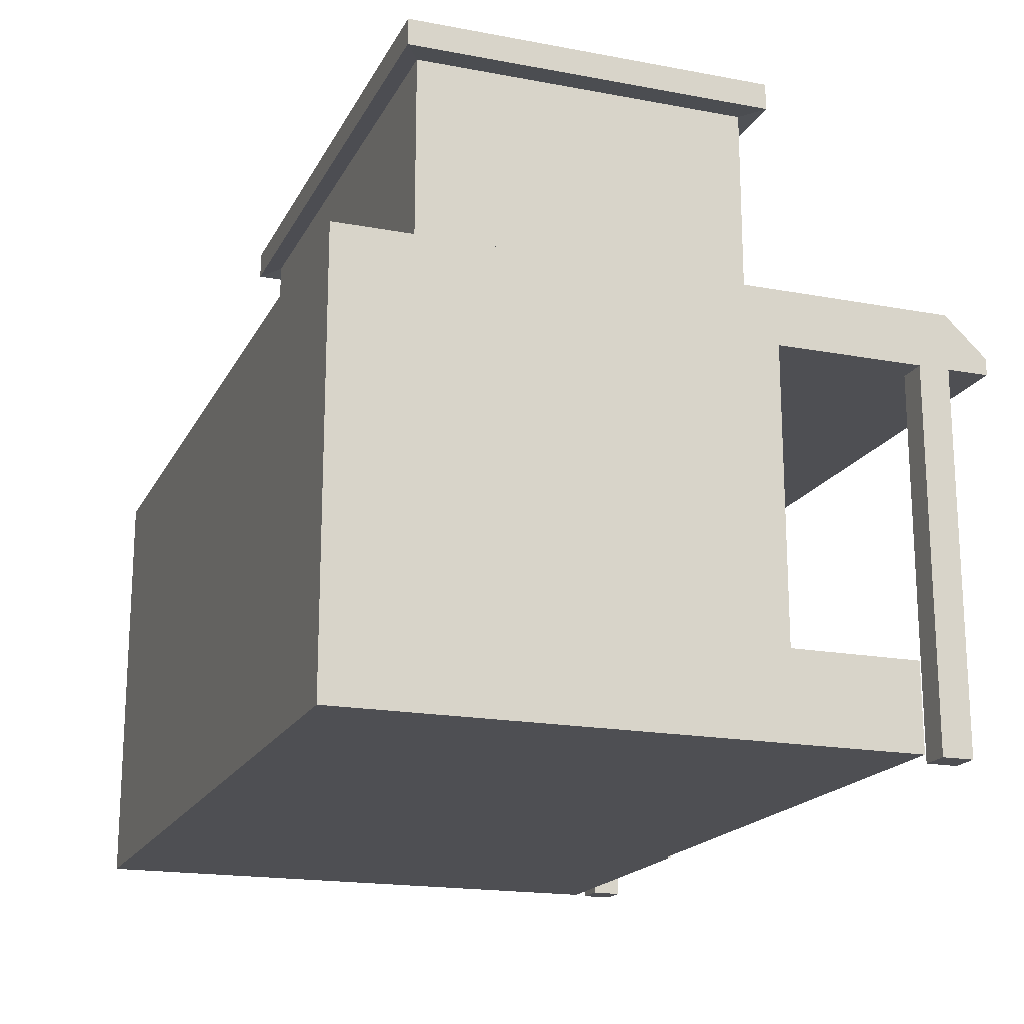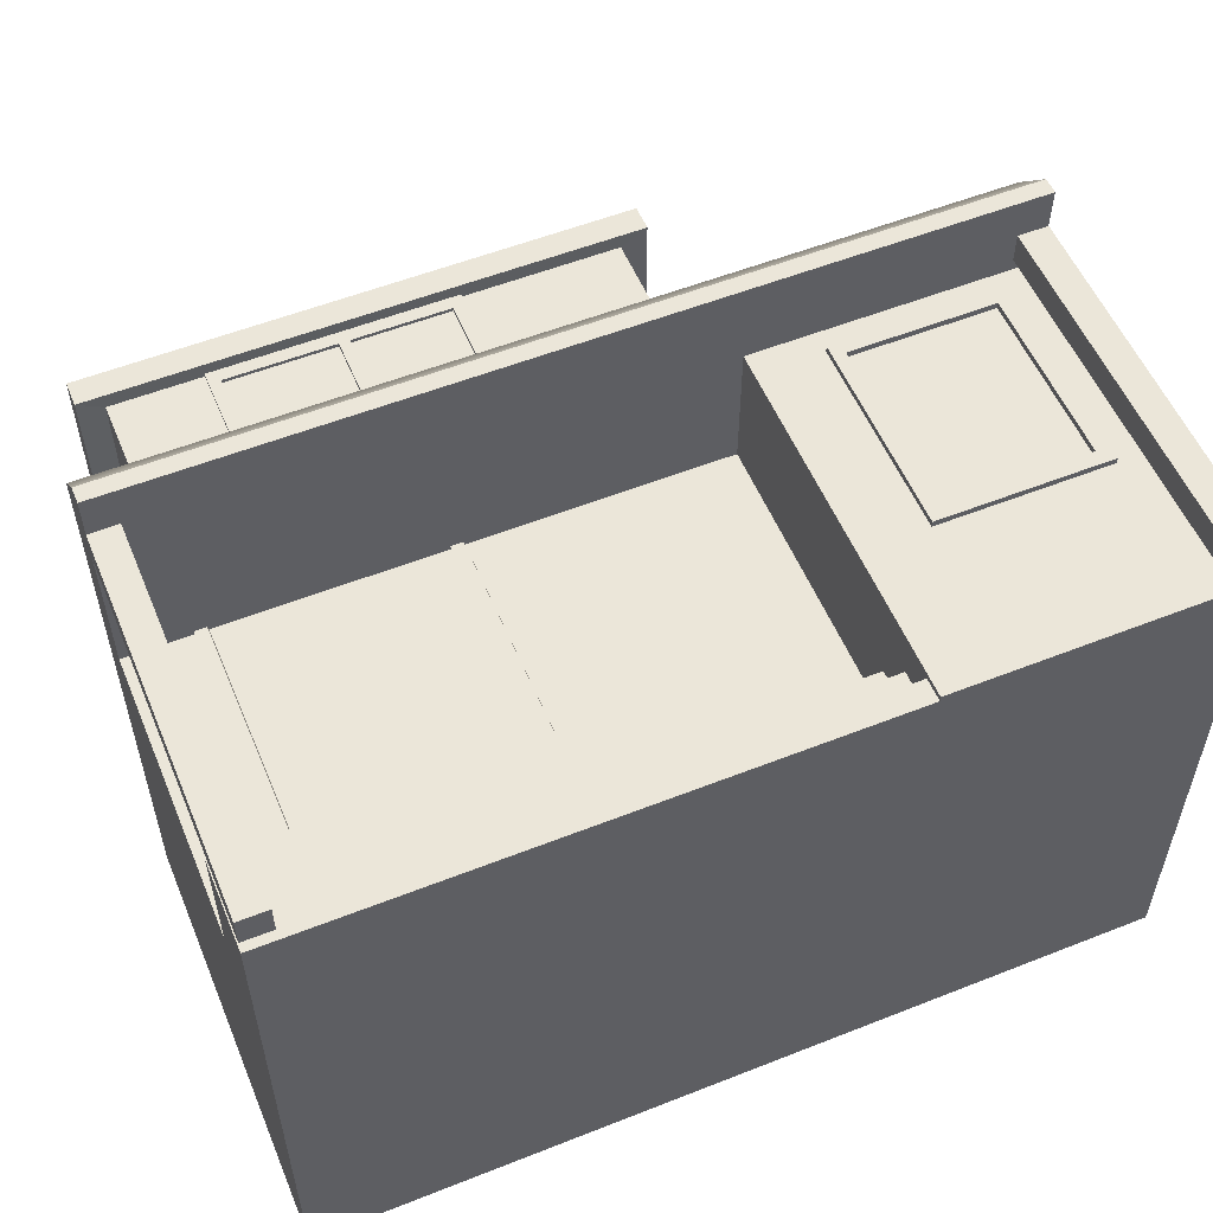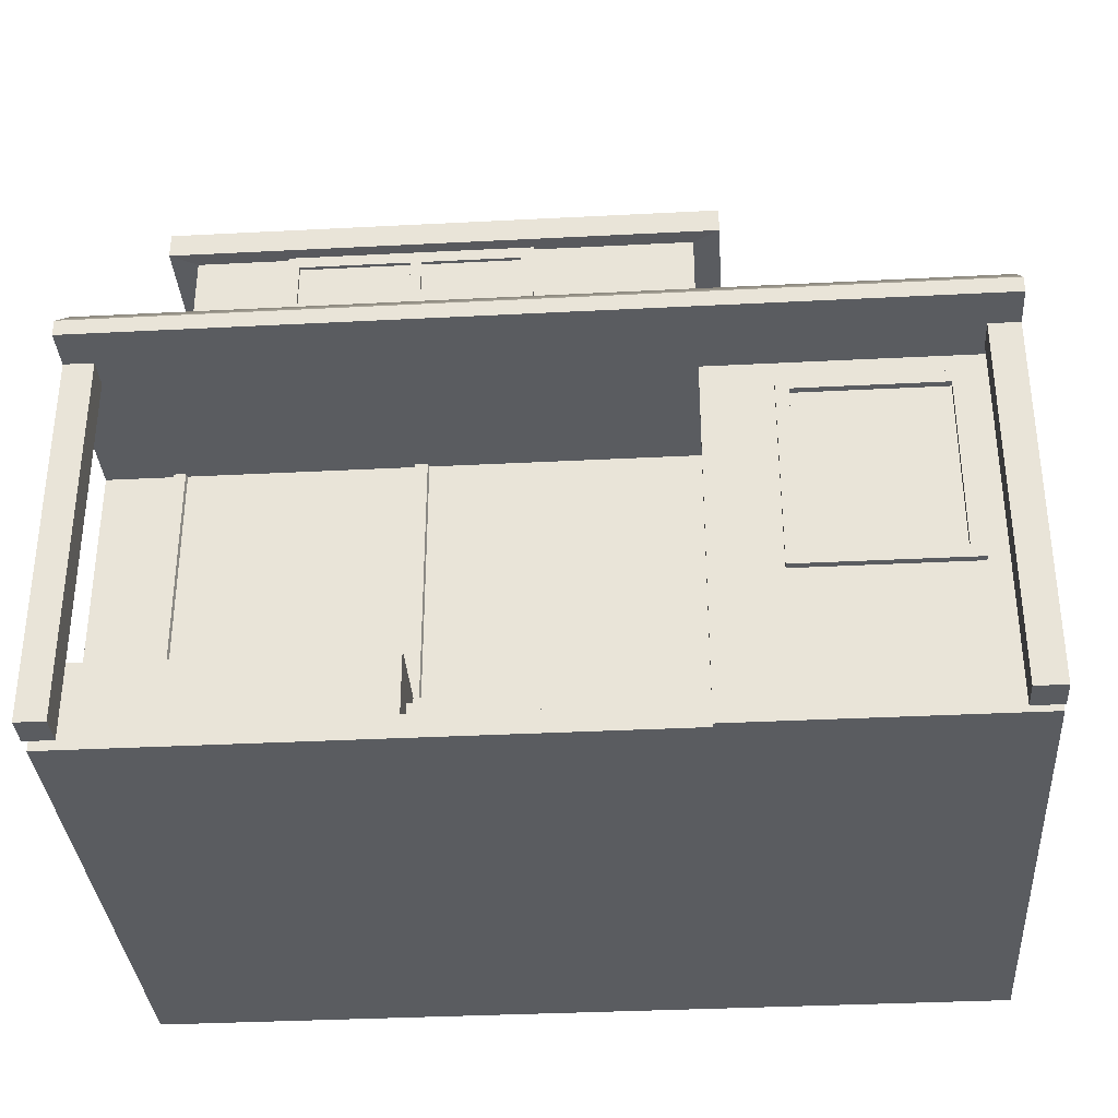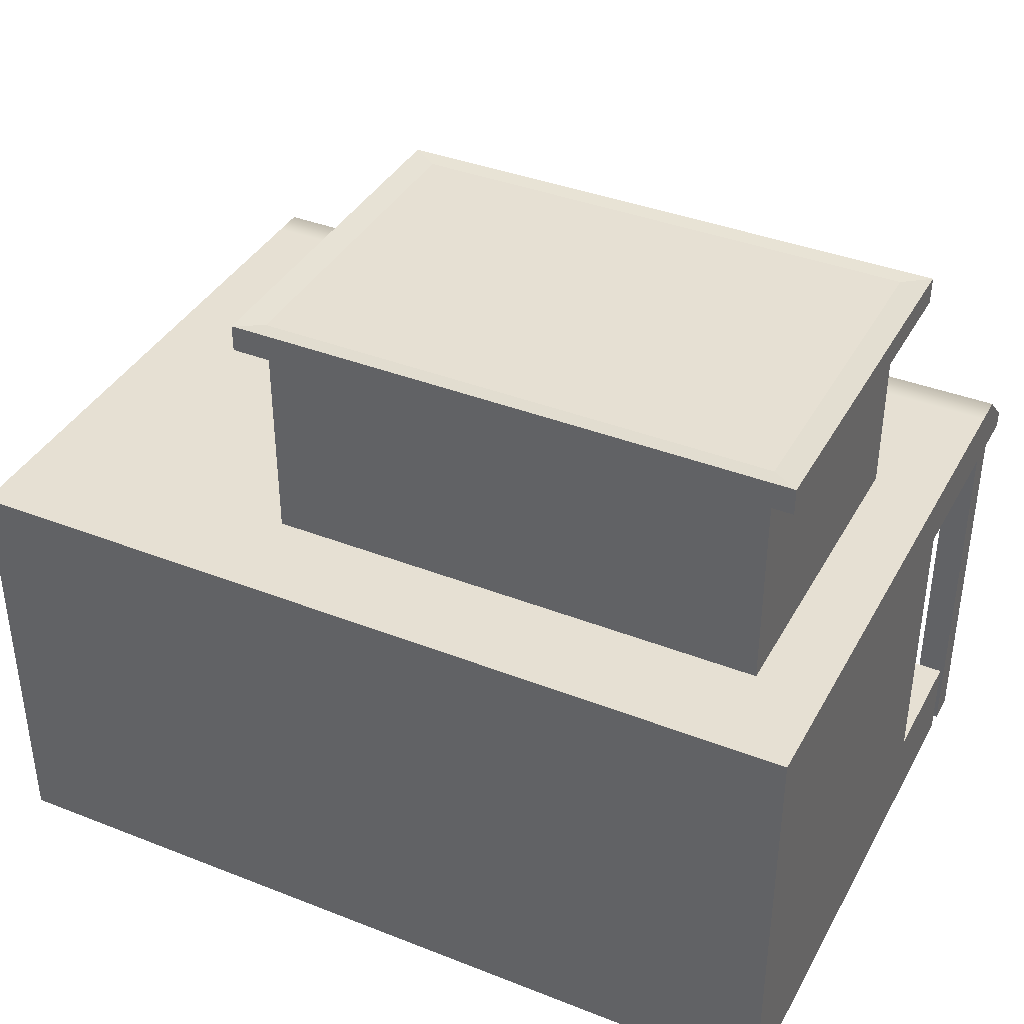
<metadata>
{"format":"obj","ext":"obj","renderer":"f3d","projection":"perspective","resolution":1024,"background":"white","views":[{"elev":-18.2,"azim":-110.0,"up":"+Y"},{"elev":55.2,"azim":-22.6,"up":"+Z"},{"elev":-34.3,"azim":4.0,"up":"+Y"},{"elev":38.5,"azim":-153.7,"up":"+Y"}]}
</metadata>
<code>
g default
v -5 -0.0346 2.5
v -4.209 -0.0346 2.5
v -1.357 -0.0346 2.5
v 0.4198 -0.0346 2.5
v 1.667 -0.0346 2.5
v 4.437 -0.0346 2.5
v 5 -0.0346 2.5
v -5 0.9667 2.5
v -4.209 0.9667 2.5
v -1.357 0.9667 2.5
v 0.4198 0.9667 2.5
v 1.667 0.9667 2.5
v 5 0.9667 2.5
v -5 4.319 2.5
v -4.209 4.319 2.5
v -1.357 4.319 2.5
v 0.4198 4.319 2.5
v 1.667 4.319 2.5
v 4.437 4.319 2.5
v 5 4.319 2.5
v -5 4.965 2.5
v -4.209 4.965 2.5
v -1.357 4.965 2.5
v 0.4198 4.965 2.5
v 1.667 4.965 2.5
v 4.437 4.965 2.5
v 5 4.965 2.5
v -5 4.965 0.8333
v -4.209 4.965 0.8333
v 1.667 4.965 0.8333
v 4.437 4.965 0.8333
v 5 4.965 0.8333
v -5 4.965 -1.357
v -4.209 4.965 -1.357
v -1.357 4.965 -1.357
v 0.4198 4.965 -1.357
v 1.667 4.965 -1.357
v 4.437 4.965 -1.357
v 5 4.965 -1.357
v -5 4.965 -2.5
v -4.209 4.965 -2.5
v -1.357 4.965 -2.5
v 0.4198 4.965 -2.5
v 1.667 4.965 -2.5
v 4.437 4.965 -2.5
v 5 4.965 -2.5
v -5 4.319 -2.5
v -4.209 4.319 -2.5
v -1.357 4.319 -2.5
v 0.4198 4.319 -2.5
v 1.667 4.319 -2.5
v 4.437 4.319 -2.5
v 5 4.319 -2.5
v -5 0.9667 -2.5
v -4.209 0.9667 -2.5
v -1.357 0.9667 -2.5
v 0.4198 0.9667 -2.5
v 1.667 0.9667 -2.5
v 4.437 0.9667 -2.5
v 5 0.9667 -2.5
v -5 -0.0346 -2.5
v -4.209 -0.0346 -2.5
v -1.357 -0.0346 -2.5
v 0.4198 -0.0346 -2.5
v 1.667 -0.0346 -2.5
v 4.437 -0.0346 -2.5
v 5 -0.0346 -2.5
v -5 -0.0346 -1.357
v -4.209 -0.0346 -1.357
v -1.357 -0.0346 -1.357
v 0.4198 -0.0346 -1.357
v 1.667 -0.0346 -1.357
v 4.437 -0.0346 -1.357
v 5 -0.0346 -1.357
v -5 -0.0346 0.8333
v -4.209 -0.0346 0.8333
v -1.357 -0.0346 0.8333
v 0.4198 -0.0346 0.8333
v 1.667 -0.0346 0.8333
v 4.437 -0.0346 0.8333
v 5 -0.0346 0.8333
v 5 0.9667 -1.357
v 5 0.9667 0.8333
v 5 4.319 -1.357
v 5 4.319 0.8333
v -5 0.9667 -1.357
v -5 0.9667 0.8333
v -5 4.319 -1.357
v -5 4.319 0.8333
v -5 4.319 4.569
v -4.209 4.319 4.569
v -4.209 4.965 4.569
v -5 4.965 4.569
v -1.357 4.319 4.569
v -1.357 4.965 4.569
v 0.4198 4.319 4.569
v 0.4198 4.965 4.569
v 1.667 4.319 4.569
v 1.667 4.965 4.569
v 4.437 4.319 4.569
v 4.437 4.965 4.569
v 5 4.319 4.569
v 5 4.965 4.569
v -5 4.319 4.21
v -4.209 4.319 4.21
v -1.357 4.319 4.21
v 0.4198 4.319 4.21
v 1.667 4.319 4.21
v 4.437 4.319 4.21
v 5 4.319 4.21
v 5 4.965 4.21
v 4.437 4.965 4.21
v 1.667 4.965 4.21
v 0.4198 4.965 4.21
v -1.357 4.965 4.21
v -4.209 4.965 4.21
v -5 4.965 4.21
v -4.663 4.319 4.569
v -4.663 4.319 4.21
v 4.649 4.319 4.569
v 4.649 4.319 4.21
v 4.649 -0.04587 4.569
v 4.649 -0.04587 4.21
v 5 -0.04587 4.21
v 5 -0.04587 4.569
v -5 -0.04587 4.21
v -4.663 -0.04587 4.21
v -4.663 -0.04587 4.569
v -5 -0.04587 4.569
v -5 4.319 5.054
v -4.663 4.319 5.054
v -4.209 4.319 5.054
v -4.209 4.511 5.054
v -5 4.511 5.054
v -1.357 4.319 5.054
v -1.357 4.511 5.054
v 0.4198 4.319 5.054
v 0.4198 4.511 5.054
v 1.667 4.319 5.054
v 1.667 4.511 5.054
v 4.437 4.319 5.054
v 4.437 4.511 5.054
v 4.649 4.319 5.054
v 5 4.319 5.054
v 5 4.511 5.054
v 1.667 -0.0346 4.068
v 4.437 -0.0346 4.068
v 4.437 0.9667 4.068
v 1.667 0.9667 4.068
v 5 -0.0346 4.068
v 5 0.9667 4.068
v 4.437 4.319 4.068
v 1.667 4.319 4.068
v 5 4.319 4.068
v -5 0.5972 2.5
v -1.357 0.5972 2.5
v 0.4198 0.5972 2.5
v 1.667 0.5972 2.5
v 1.667 0.5972 4.068
v 4.437 0.5972 4.068
v 5 0.5972 4.068
v 5 0.5972 2.5
v 5 0.5972 0.8333
v 5 0.5972 -1.357
v 5 0.5972 -2.5
v 4.437 0.5972 -2.5
v 1.667 0.5972 -2.5
v 0.4198 0.5972 -2.5
v -1.357 0.5972 -2.5
v -4.209 0.5972 -2.5
v -5 0.5972 -2.5
v -5 0.5972 -1.357
v -5 0.5972 0.8333
v -5 0.2339 2.5
v -1.357 0.2339 2.5
v 0.4198 0.2339 2.5
v 1.667 0.2339 2.5
v 1.667 0.2339 4.068
v 4.437 0.2339 4.068
v 5 0.2339 4.068
v 5 0.2339 2.5
v 5 0.2339 0.8333
v 5 0.2339 -1.357
v 5 0.2339 -2.5
v 4.437 0.2339 -2.5
v 1.667 0.2339 -2.5
v 0.4198 0.2339 -2.5
v -1.357 0.2339 -2.5
v -4.209 0.2339 -2.5
v -5 0.2339 -2.5
v -5 0.2339 -1.357
v -5 0.2339 0.8333
v -5 0.5972 3.999
v -4.209 0.5972 3.999
v -4.209 0.9667 3.999
v -5 0.9667 3.999
v -1.357 0.5972 3.999
v -1.357 0.9667 3.999
v -5 0.2339 3.999
v -4.209 0.2339 3.999
v -1.357 0.2339 3.999
v -5 -0.0346 3.999
v -4.209 -0.0346 3.999
v -1.357 -0.0346 3.999
v 0.4198 -0.0346 3.999
v 0.4198 0.2339 3.999
v 1.667 -0.0346 3.999
v 1.667 0.2339 3.999
v -1.357 0.2339 3.601
v 0.4198 0.2339 3.601
v 0.4198 0.5972 3.601
v -1.357 0.5972 3.601
v 1.667 0.2339 3.601
v 1.667 0.5972 3.601
v -1.357 0.5972 3.098
v 0.4198 0.5972 3.098
v 0.4198 0.9667 3.098
v -1.357 0.9667 3.098
v 1.667 0.5972 3.098
v 1.667 0.9667 3.098
v -4.209 7.719 2.5
v -1.357 7.719 2.5
v -1.357 7.719 0.8333
v -4.209 7.719 0.8333
v 0.4198 7.719 2.5
v 0.4198 7.719 0.8333
v 1.667 7.719 2.5
v 1.667 7.719 0.8333
v -1.357 7.719 -1.357
v -4.209 7.719 -1.357
v 0.4198 7.719 -1.357
v 1.667 7.719 -1.357
v -4.209 7.439 2.5
v -1.357 7.439 2.5
v 0.4198 7.439 2.5
v 1.667 7.439 2.5
v 1.667 7.439 0.8333
v 1.667 7.439 -1.357
v 0.4198 7.439 -1.357
v -1.357 7.439 -1.357
v -4.209 7.439 -1.357
v -4.209 7.439 0.8333
v -4.518 7.424 2.703
v -1.366 7.424 2.703
v -1.366 7.734 2.703
v -4.518 7.734 2.703
v -4.518 7.424 0.8609
v -4.518 7.734 0.8609
v 0.5977 7.424 2.703
v 0.5977 7.734 2.703
v 1.976 7.424 2.703
v 1.976 7.734 2.703
v 1.976 7.424 0.8609
v 1.976 7.734 0.8609
v -1.366 7.424 -1.56
v -4.518 7.424 -1.56
v -4.518 7.734 -1.56
v -1.366 7.734 -1.56
v 0.5977 7.424 -1.56
v 0.5977 7.734 -1.56
v 1.976 7.424 -1.56
v 1.976 7.734 -1.56
v -2.783 4.319 2.5
v -2.783 0.9667 2.5
v -1.499 4.319 2.5
v -1.499 0.9667 2.5
v -4.071 4.319 2.5
v -4.071 0.9667 2.5
v -1.513 4.319 2.553
v -1.513 0.9667 2.553
v -1.371 0.9667 2.553
v -1.371 4.319 2.553
v -4.222 0.9667 2.553
v -4.085 0.9667 2.553
v -4.085 4.319 2.553
v -4.222 4.319 2.553
v -3.117 7.439 2.5
v -3.117 4.965 2.5
v -0.2102 7.439 2.5
v -0.2102 4.965 2.5
v -3.117 5.999 2.5
v -1.357 5.999 2.5
v -0.2102 5.999 2.5
v -3.117 7.285 2.5
v -1.357 7.285 2.5
v -0.2102 7.285 2.5
v -3.117 6.145 2.5
v -1.357 6.145 2.5
v -0.2102 6.145 2.5
v -2.982 7.285 2.5
v -2.982 6.145 2.5
v -0.3612 7.285 2.5
v -0.3612 6.145 2.5
v -1.664 7.285 2.5
v -1.664 6.145 2.5
v -1.534 7.285 2.5
v -1.534 6.145 2.5
v -3.117 7.439 2.545
v -3.117 7.285 2.545
v -2.982 7.285 2.545
v -1.664 7.285 2.545
v -1.534 7.285 2.545
v -1.357 7.285 2.545
v -1.357 7.439 2.545
v -0.3612 7.285 2.545
v -0.2102 7.285 2.545
v -0.2102 7.439 2.545
v -0.3612 6.145 2.545
v -0.2102 6.145 2.545
v -1.534 6.145 2.545
v -1.357 6.145 2.545
v -1.664 6.145 2.545
v -2.982 6.145 2.545
v -3.117 6.145 2.545
v -3.117 5.999 2.545
v -1.357 5.999 2.545
v -0.2102 5.999 2.545
v 2.45 -0.0346 2.5
v 2.45 -0.0346 0.8333
v 2.45 -0.0346 -1.357
v 2.45 -0.0346 -2.5
v 2.45 0.2339 -2.5
v 2.45 0.5972 -2.5
v 2.45 0.9667 -2.5
v 2.45 4.319 -2.5
v 2.45 4.965 -2.5
v 2.45 4.965 -1.357
v 2.45 4.965 0.8333
v 2.45 4.965 2.5
v 2.45 4.965 4.21
v 2.45 4.965 4.569
v 2.45 4.511 5.054
v 2.45 4.319 5.054
v 2.45 4.319 4.569
v 2.45 4.319 4.21
v 2.45 4.319 2.5
v 2.45 4.319 4.068
v 2.45 0.9667 4.068
v 2.45 0.5972 4.068
v 2.45 0.2339 4.068
v 2.45 -0.0346 4.068
v 2.45 4.06 4.068
v 4.437 4.06 4.068
v 2.45 1.719 4.068
v 4.437 1.719 4.068
v 2.594 4.06 4.068
v 2.594 1.719 4.068
v 4.279 4.06 4.068
v 4.279 1.719 4.068
v 2.594 3.916 4.068
v 4.279 3.916 4.068
v 2.594 1.878 4.068
v 4.279 1.878 4.068
v 4.279 4.06 4.144
v 4.437 4.06 4.144
v 4.279 3.916 4.144
v 4.279 1.878 4.144
v 4.279 1.719 4.144
v 4.437 1.719 4.144
v 2.594 1.878 4.144
v 2.594 1.719 4.144
v 2.594 3.916 4.144
v 2.594 4.06 4.144
v 2.45 4.06 4.144
v 2.45 1.719 4.144
g pCube1
f 193 194 195 196
f 194 197 198 195
f 215 216 217 218
f 216 219 220 217
f 338 339 160 148
f 160 161 151 148
f 8 9 15 14
f 269 270 271 272
f 10 11 17 16
f 11 12 18 17
f 337 342 346 348 343 152
f 148 151 154 152 343 345
f 130 131 132 133 134
f 132 135 136 133
f 135 137 138 136
f 137 139 140 138
f 332 333 141 142
f 141 143 144 145 142
f 21 22 29 28
f 221 222 223 224
f 222 225 226 223
f 225 227 228 226
f 328 329 26 31
f 26 27 32 31
f 28 29 34 33
f 224 223 229 230
f 223 226 231 229
f 226 228 232 231
f 327 328 31 38
f 31 32 39 38
f 33 34 41 40
f 34 35 42 41
f 35 36 43 42
f 36 37 44 43
f 326 327 38 45
f 38 39 46 45
f 40 41 48 47
f 41 42 49 48
f 42 43 50 49
f 43 44 51 50
f 325 326 45 52
f 45 46 53 52
f 47 48 55 54
f 48 49 56 55
f 49 50 57 56
f 50 51 58 57
f 324 325 52 59
f 52 53 60 59
f 54 55 170 171
f 55 56 169 170
f 56 57 168 169
f 57 58 167 168
f 323 324 59 166
f 59 60 165 166
f 61 62 69 68
f 62 63 70 69
f 63 64 71 70
f 64 65 72 71
f 320 321 66 73
f 66 67 74 73
f 68 69 76 75
f 69 70 77 76
f 70 71 78 77
f 71 72 79 78
f 319 320 73 80
f 73 74 81 80
f 75 76 2 1
f 76 77 3 2
f 77 78 4 3
f 78 79 5 4
f 318 319 80 6
f 80 81 7 6
f 164 165 60 82
f 163 164 82 83
f 162 163 83 13
f 82 60 53 84
f 83 82 84 85
f 13 83 85 20
f 84 53 46 39
f 85 84 39 32
f 20 85 32 27
f 171 172 86 54
f 172 173 87 86
f 173 155 8 87
f 54 86 88 47
f 86 87 89 88
f 87 8 14 89
f 47 88 33 40
f 88 89 28 33
f 89 14 21 28
f 118 119 105 91
f 116 117 93 92
f 117 104 90 93
f 105 106 94 91
f 115 116 92 95
f 106 107 96 94
f 114 115 95 97
f 107 108 98 96
f 113 114 97 99
f 334 335 109 100
f 112 330 331 101
f 122 123 124 125
f 110 111 103 102
f 111 112 101 103
f 14 15 105 119 104
f 15 267 263 265 16 106 105
f 16 17 107 106
f 17 18 108 107
f 335 336 19 109
f 19 20 110 121 109
f 20 27 111 110
f 27 26 112 111
f 26 329 330 112
f 25 24 114 113
f 24 280 23 115 114
f 23 278 22 116 115
f 22 21 117 116
f 21 14 104 117
f 126 127 128 129
f 109 121 120 100
f 120 121 123 122
f 121 110 124 123
f 110 102 125 124
f 102 120 122 125
f 104 119 127 126
f 119 118 128 127
f 118 90 129 128
f 90 104 126 129
f 90 118 131 130
f 118 91 132 131
f 92 93 134 133
f 93 90 130 134
f 91 94 135 132
f 95 92 133 136
f 94 96 137 135
f 97 95 136 138
f 96 98 139 137
f 99 97 138 140
f 333 334 100 141
f 101 331 332 142
f 100 120 143 141
f 120 102 144 143
f 102 103 145 144
f 103 101 142 145
f 341 318 6 147
f 12 158 159 149
f 6 7 150 147
f 161 162 13 151
f 19 336 337 152
f 18 12 149 153
f 13 20 154 151
f 20 19 152 154
f 199 200 194 193
f 200 201 197 194
f 209 210 211 212
f 210 213 214 211
f 159 158 177 178
f 339 340 179 160
f 179 180 161 160
f 180 181 162 161
f 181 182 163 162
f 182 183 164 163
f 183 184 165 164
f 166 165 184 185
f 322 323 166 185
f 168 167 186 187
f 169 168 187 188
f 170 169 188 189
f 171 170 189 190
f 190 191 172 171
f 191 192 173 172
f 192 174 155 173
f 202 203 200 199
f 203 204 201 200
f 204 205 206 201
f 205 207 208 206
f 178 177 5 146
f 340 341 147 179
f 147 150 180 179
f 7 181 180 150
f 7 81 182 181
f 81 74 183 182
f 74 67 184 183
f 185 184 67 66
f 321 322 185 66
f 187 186 65 64
f 188 187 64 63
f 189 188 63 62
f 190 189 62 61
f 61 68 191 190
f 68 75 192 191
f 75 1 174 192
f 9 8 196 195
f 8 155 193 196
f 156 10 198 197
f 10 266 264 268 9 195 198
f 155 174 199 193
f 175 156 197 201
f 1 2 203 202
f 174 1 202 199
f 2 3 204 203
f 3 4 205 204
f 176 175 201 206
f 4 5 207 205
f 5 177 208 207
f 177 176 206 208
f 175 176 210 209
f 157 156 212 211
f 156 175 209 212
f 176 177 213 210
f 177 158 214 213
f 158 157 211 214
f 156 157 216 215
f 11 10 218 217
f 10 156 215 218
f 157 158 219 216
f 158 12 220 219
f 12 11 217 220
f 243 244 245 246
f 247 243 246 248
f 244 249 250 245
f 249 251 252 250
f 251 253 254 252
f 255 256 257 258
f 256 247 248 257
f 259 255 258 260
f 253 261 262 254
f 261 259 260 262
f 298 299 300 301 302 303 304
f 279 286 289 283 280 24 235
f 24 25 236 235
f 25 30 237 236
f 30 37 238 237
f 37 36 239 238
f 36 35 240 239
f 35 34 241 240
f 34 29 242 241
f 29 22 233 242
f 233 277 234 244 243
f 222 221 246 245
f 242 233 243 247
f 221 224 248 246
f 234 279 235 249 244
f 225 222 245 250
f 235 236 251 249
f 227 225 250 252
f 236 237 253 251
f 228 227 252 254
f 240 241 256 255
f 230 229 258 257
f 241 242 247 256
f 224 230 257 248
f 239 240 255 259
f 229 231 260 258
f 237 238 261 253
f 232 228 254 262
f 238 239 259 261
f 231 232 262 260
f 267 268 264 263
f 263 264 266 265
f 273 274 275 276
f 265 266 270 269
f 266 10 271 270
f 10 16 272 271
f 16 265 269 272
f 9 268 274 273
f 268 267 275 274
f 267 15 276 275
f 15 9 273 276
f 22 278 281 287 284 277 233
f 303 305 306 307 304
f 282 281 278 23
f 23 280 283 282
f 285 296 297 288
f 305 308 309 306
f 311 310 312 313 314 315 316
f 316 317 309 308 311
f 313 300 299 314
f 288 293 292 285
f 295 294 290 291
f 310 302 301 312
f 277 284 299 298
f 290 294 301 300
f 296 285 303 302
f 234 277 298 304
f 285 292 305 303
f 286 279 307 306
f 279 234 304 307
f 292 293 308 305
f 289 286 306 309
f 288 297 310 311
f 295 291 313 312
f 287 281 315 314
f 281 282 316 315
f 282 283 317 316
f 283 289 309 317
f 293 288 311 308
f 291 290 300 313
f 284 287 314 299
f 297 296 302 310
f 294 295 312 301
f 79 319 318 5
f 72 320 319 79
f 65 321 320 72
f 186 322 321 65
f 167 323 322 186
f 58 324 323 167
f 51 325 324 58
f 44 326 325 51
f 37 327 326 44
f 30 328 327 37
f 25 329 328 30
f 330 329 25 113
f 331 330 113 99
f 332 331 99 140
f 139 333 332 140
f 98 334 333 139
f 108 335 334 98
f 18 336 335 108
f 337 336 18 153
f 149 338 344 342 337 153
f 159 339 338 149
f 178 340 339 159
f 146 341 340 178
f 5 318 341 146
f 355 354 356 357 358 359
f 345 349 347 344 338 148
f 361 360 362 363 364 365
f 362 356 354 363
f 352 353 351 350
f 358 357 360 361
f 343 348 354 355
f 351 353 357 356
f 349 345 359 358
f 345 343 355 359
f 352 350 362 360
f 346 342 364 363
f 342 344 365 364
f 344 347 361 365
f 350 351 356 362
f 348 346 363 354
f 353 352 360 357
f 347 349 358 361

</code>
